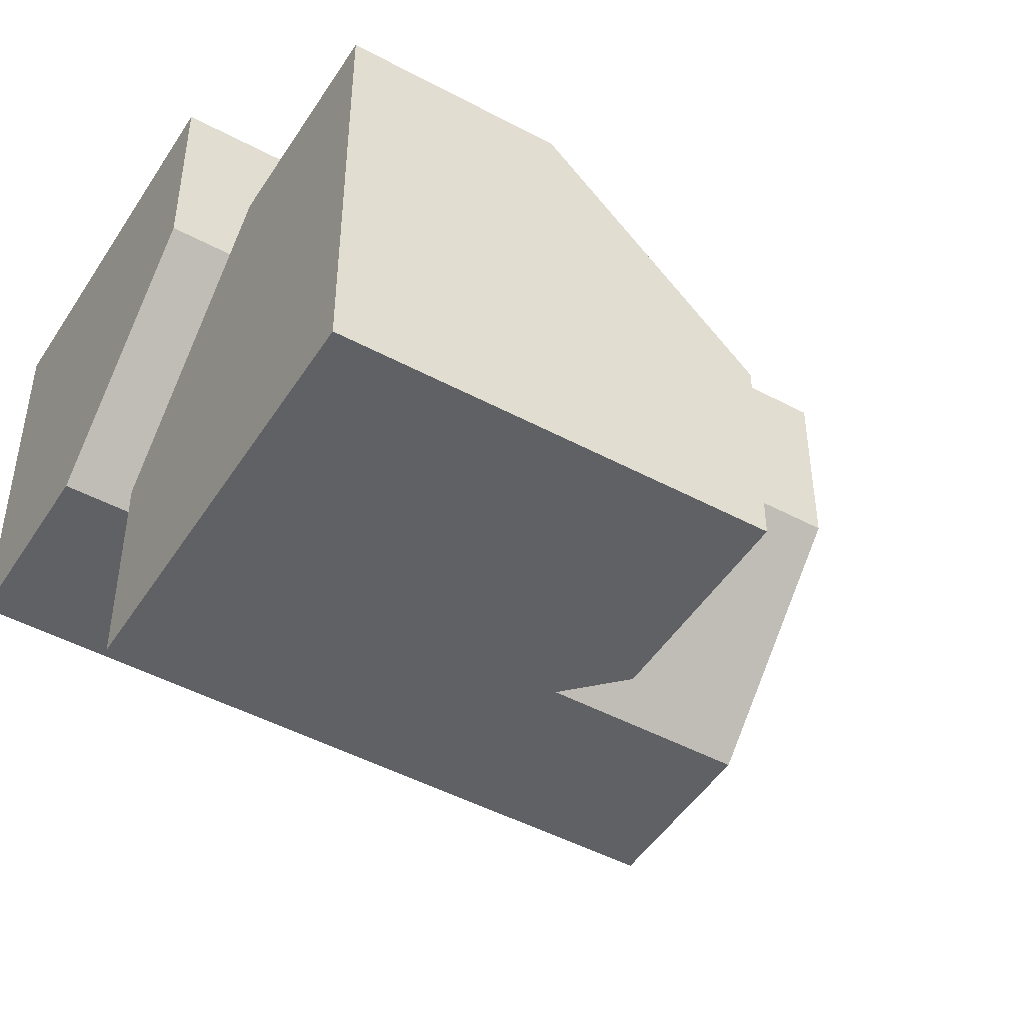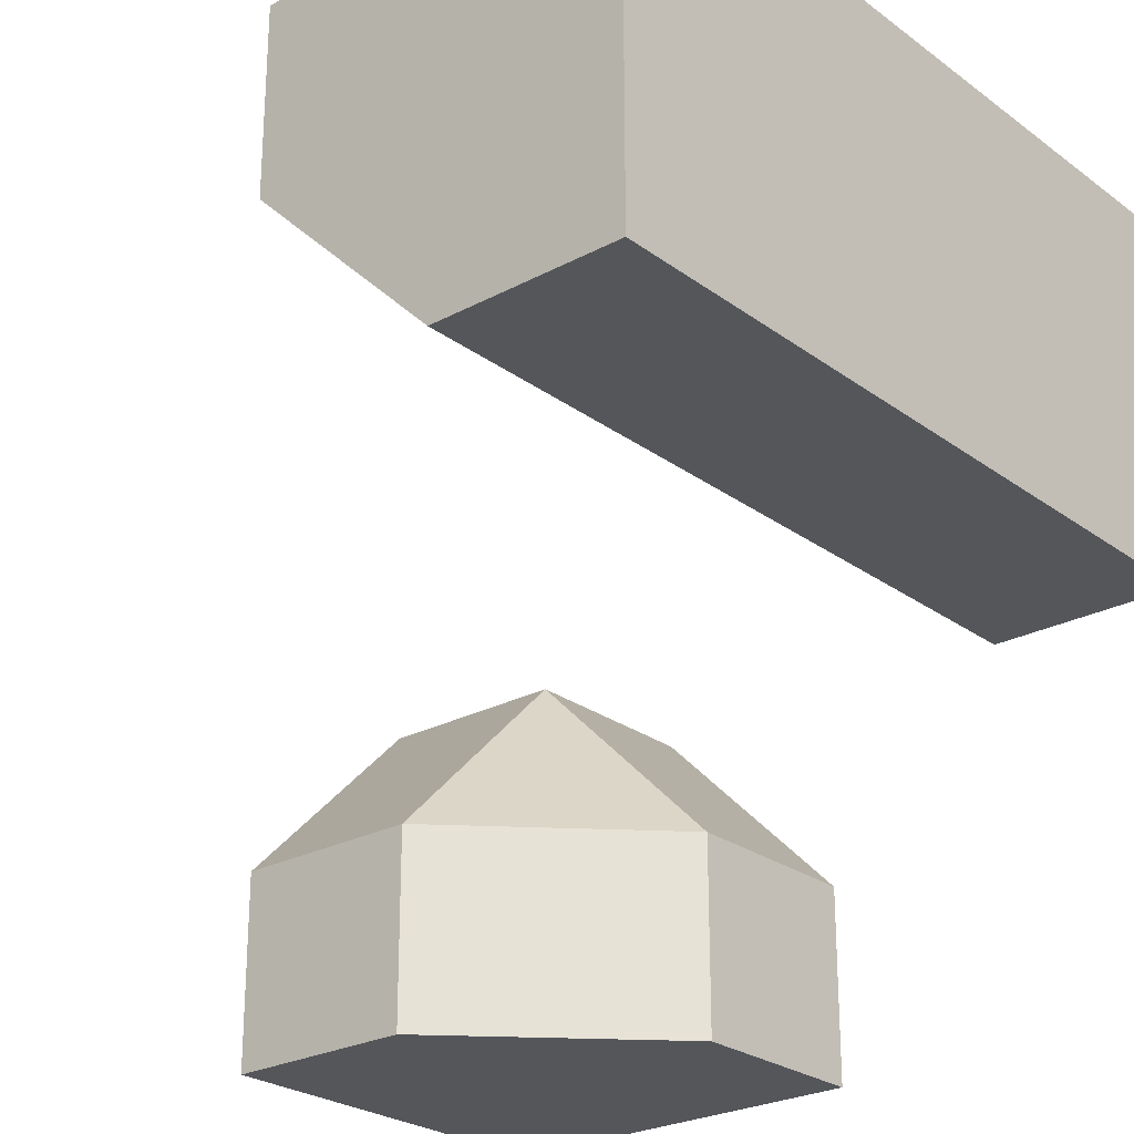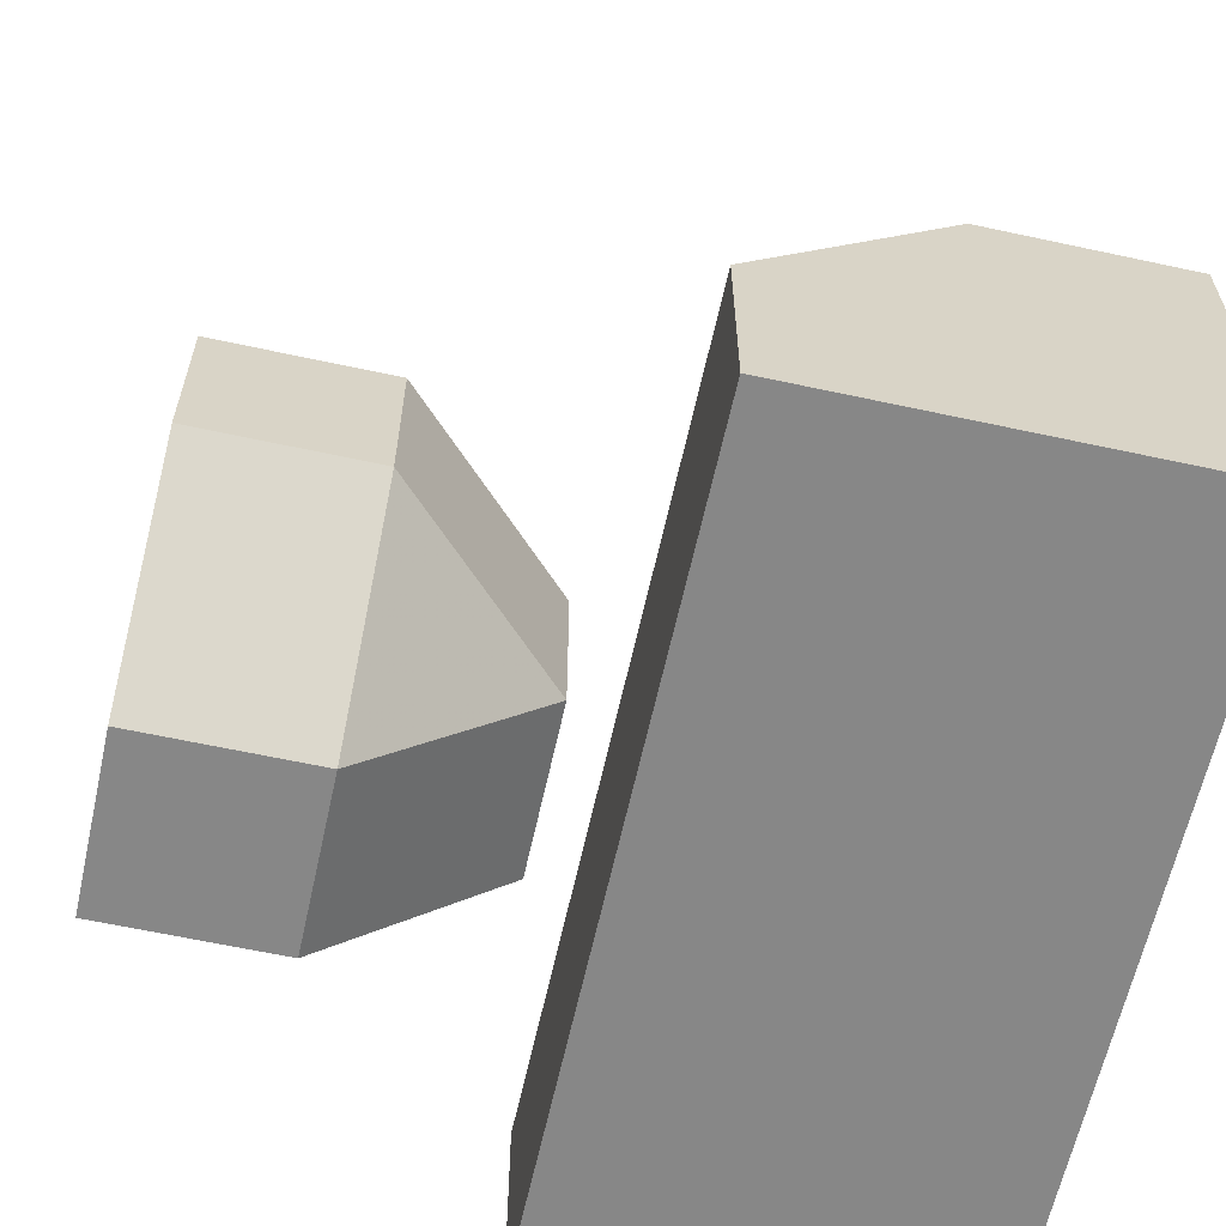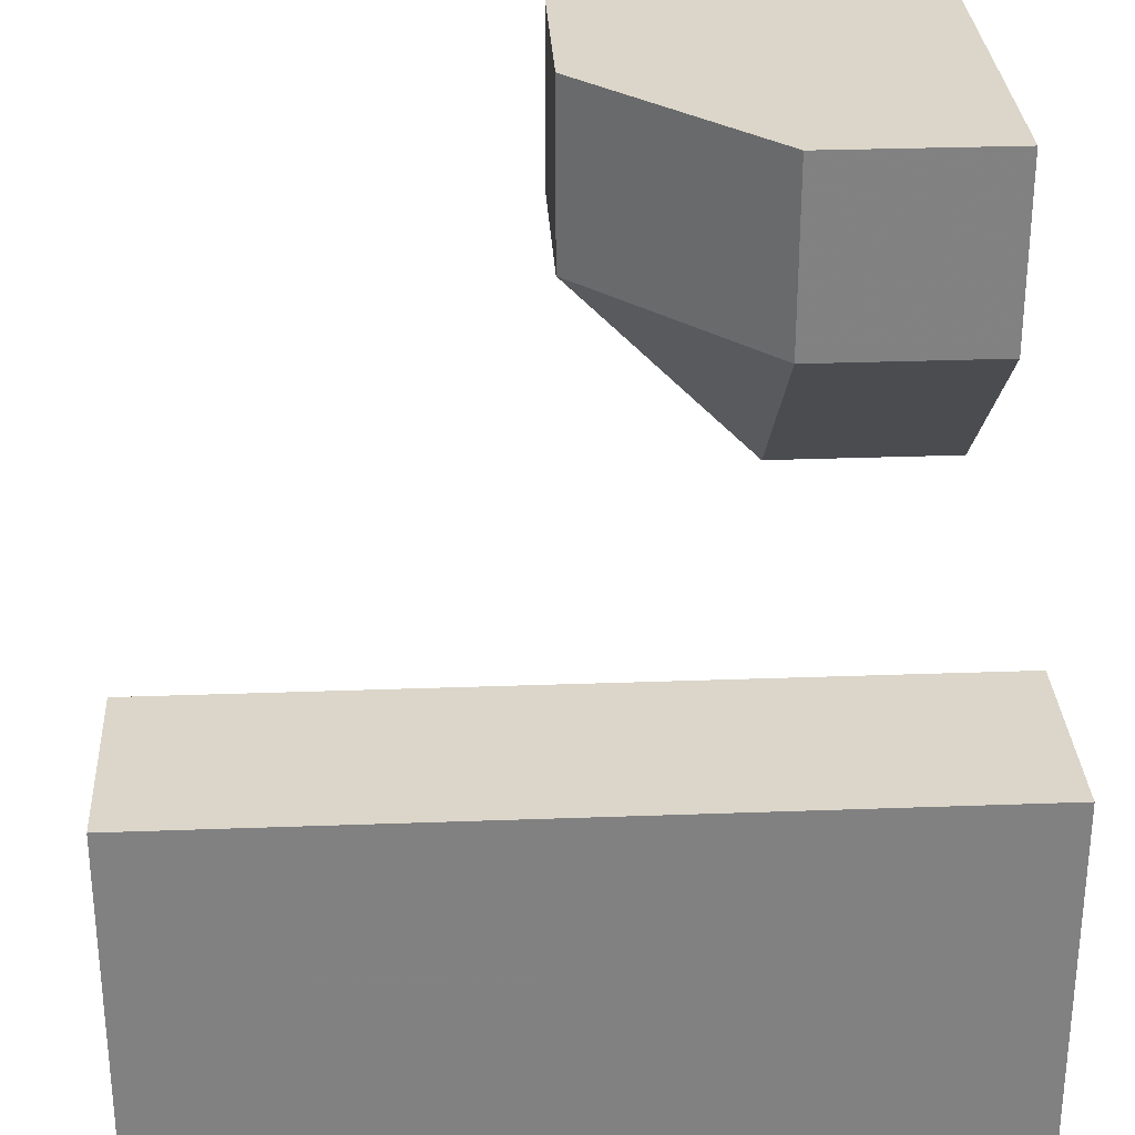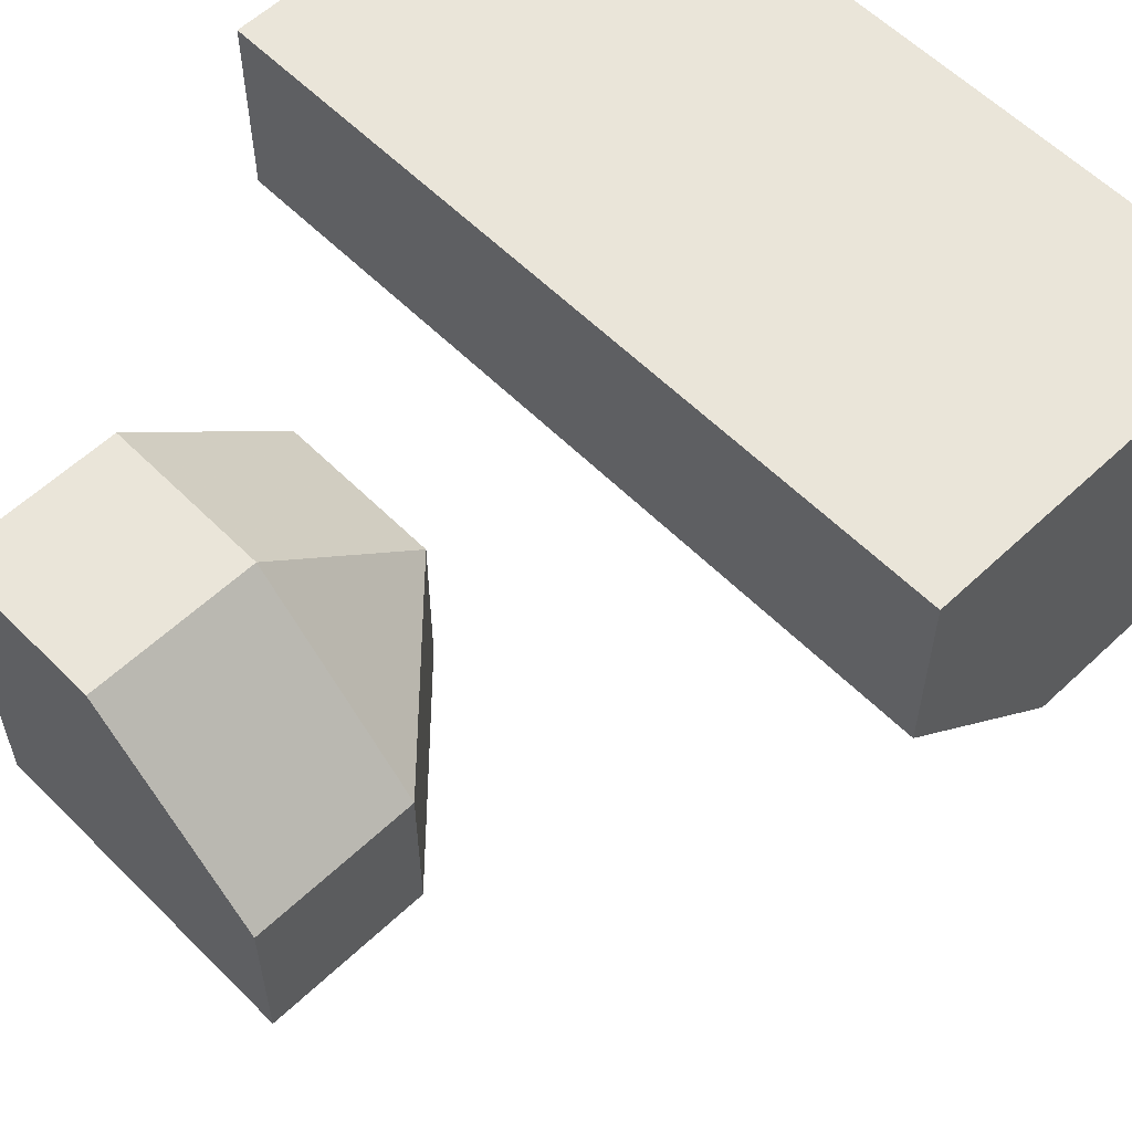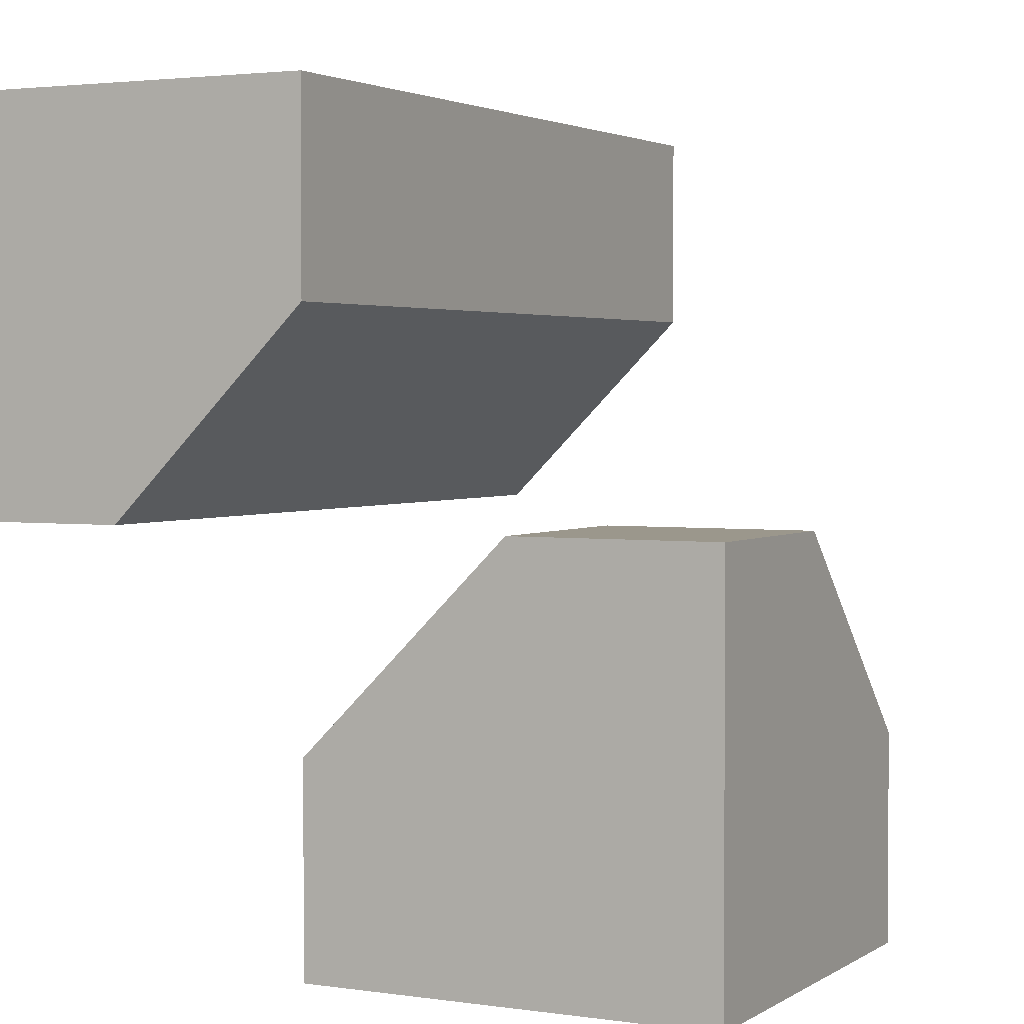
<metadata>
{"format":"obj","ext":"obj","renderer":"f3d","projection":"perspective","resolution":1024,"background":"white","views":[{"elev":-47.7,"azim":-31.1,"up":"+Y"},{"elev":-25.6,"azim":130.6,"up":"+Y"},{"elev":-62.5,"azim":77.6,"up":"+Z"},{"elev":29.7,"azim":176.9,"up":"+Z"},{"elev":58.2,"azim":45.8,"up":"+Y"},{"elev":2.6,"azim":-62.7,"up":"+Y"}]}
</metadata>
<code>
g
v 0.25 0 -0.5
v 0.5 0 -0.5
v 0.5 0.5 -0.5
v -0.5 0.5 -0.5
v -0.5 0 -0.5
v -0.25 0 -0.5
v 0.5 0.25 0
v 0.5 0.5 0
v 0.5 0 -0.25
v -0.5 0.5 0
v -0.5 0.25 0
v -0.5 0.125 -0.125
v -0.5 0 -0.25
v 0.25 0.5 0
v -0.25 0.5 0
v -0.5 -0.5 0.5
v -0.5 0 0.5
v -0.25 0 0.5
v 0 -0.25 0.5
v 0 -0.5 0.5
v -0.5 -0.5 0
v -0.5 -0.25 0
v -0.5 0 0.25
v -0.25 -0.5 0
v 0 -0.5 0.25
v -0.25 -0.25 0
v 0 -0.25 0.25
v -0.25 0 0.25
v 0.25 0.25 0
v 0.25 0 -0.25
v -0.25 0.25 0
v -0.25 0 -0.25
g tile_028
f 1 6 5 4 3 2
f 7 9 2 3 8
f 4 5 13 12 11 10
f 3 4 10 15 14 8
f 16 20 19 18 17
f 16 17 23 22 21
f 24 25 20 16 21
f 26 28 27
f 24 21 22 26
f 25 24 26 27
f 22 23 28 26
f 23 17 18 28
f 19 27 28 18
f 19 20 25 27
f 29 31 30
f 30 31 32
f 12 32 31 11
f 13 32 12
f 9 7 29 30
f 7 8 14 29
f 31 29 14 15
f 1 2 9 30
f 6 1 30 32
f 15 10 11 31
f 13 5 6 32

</code>
